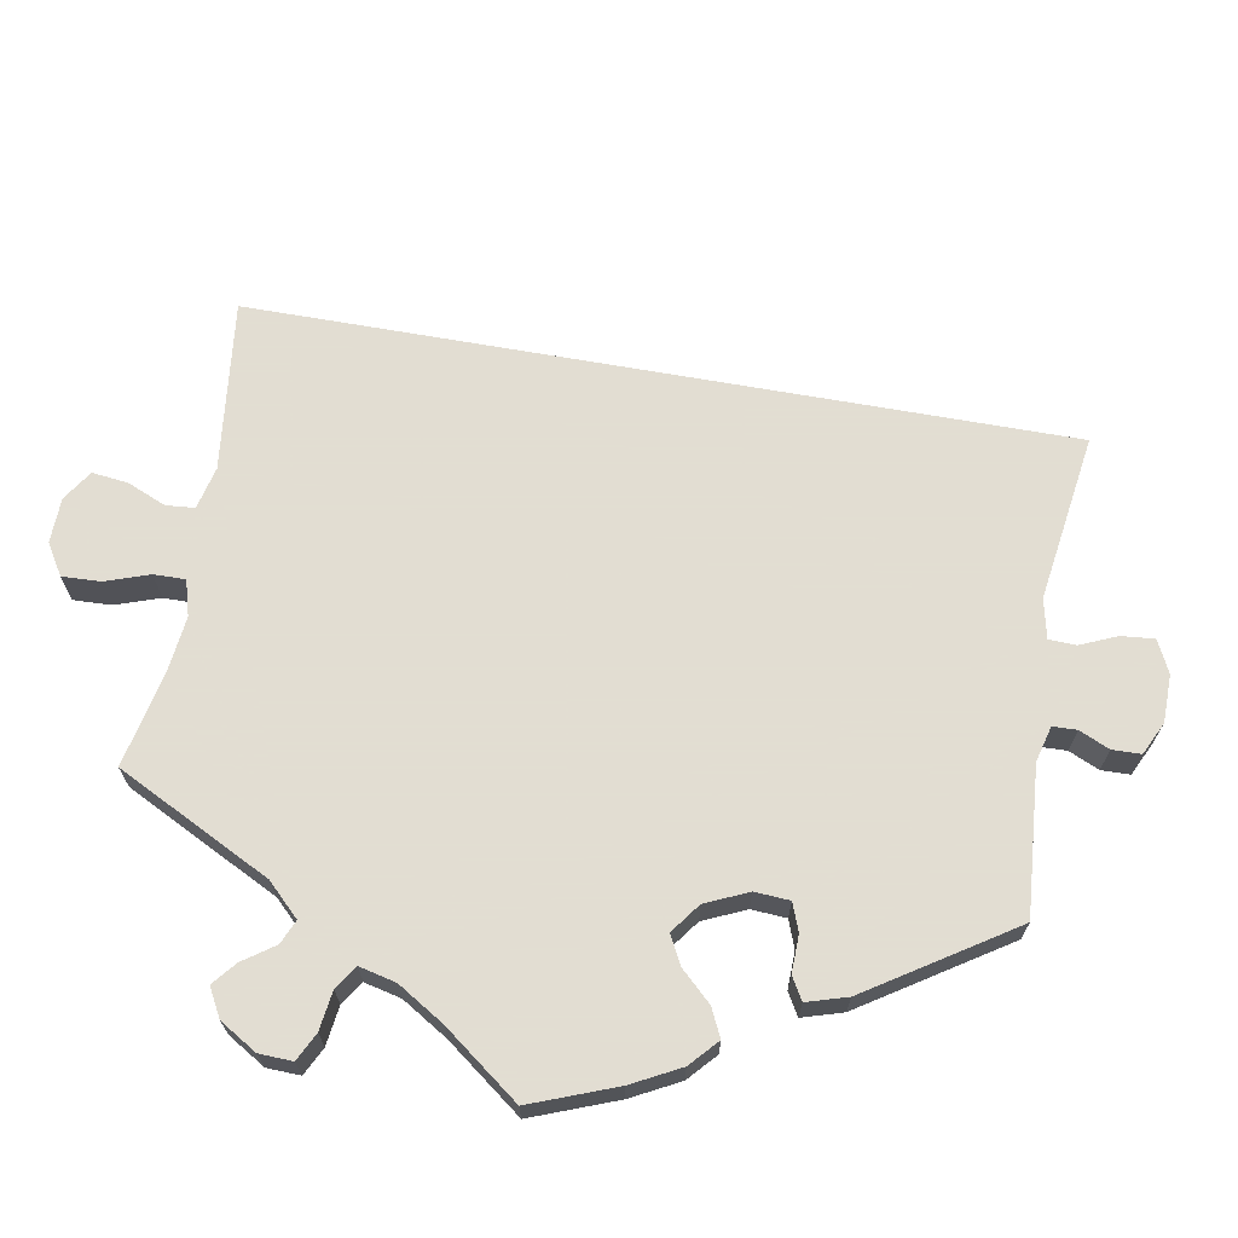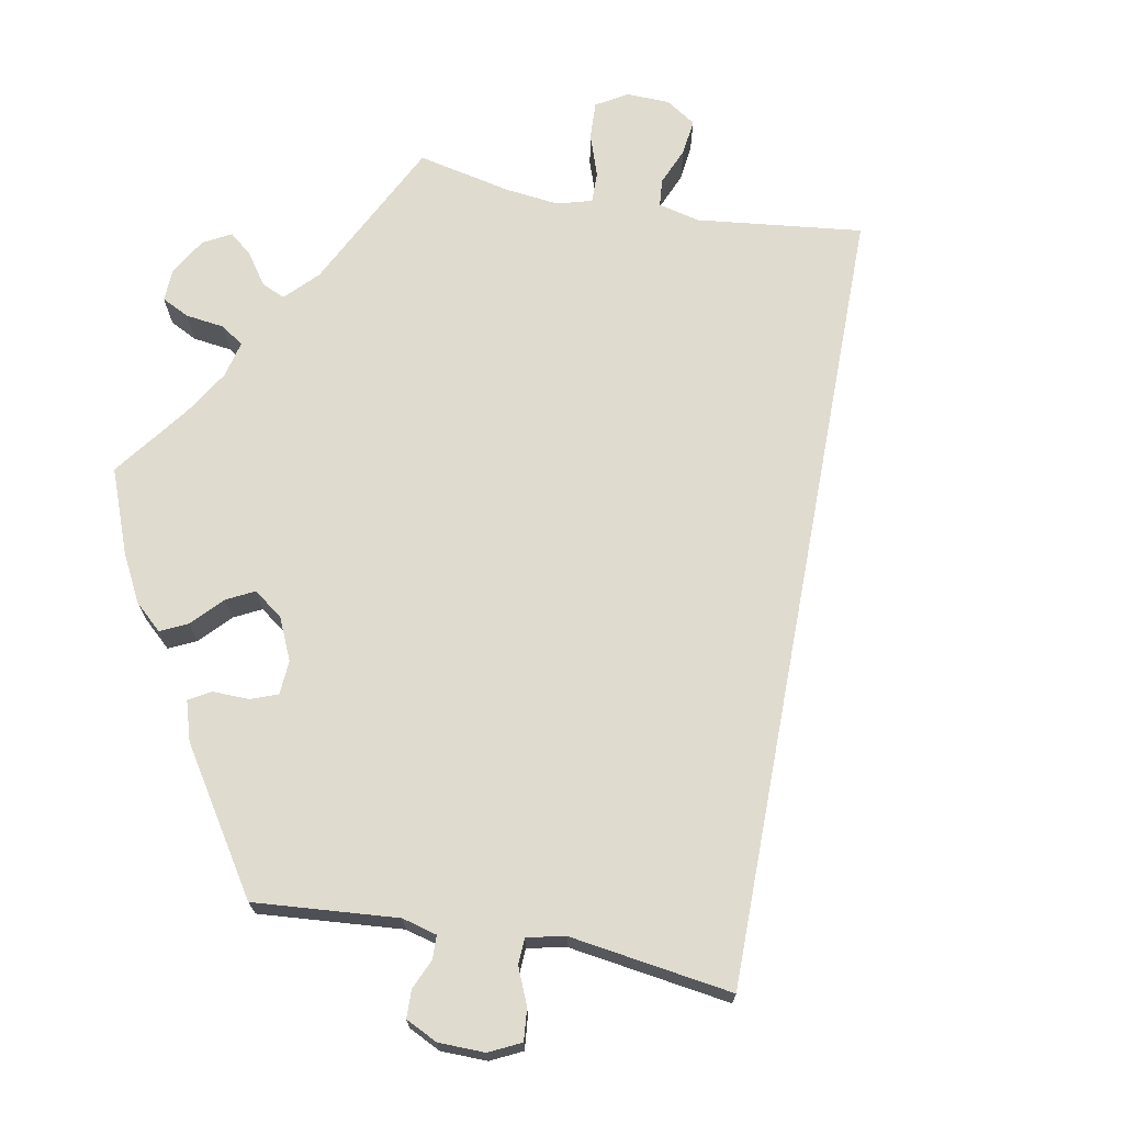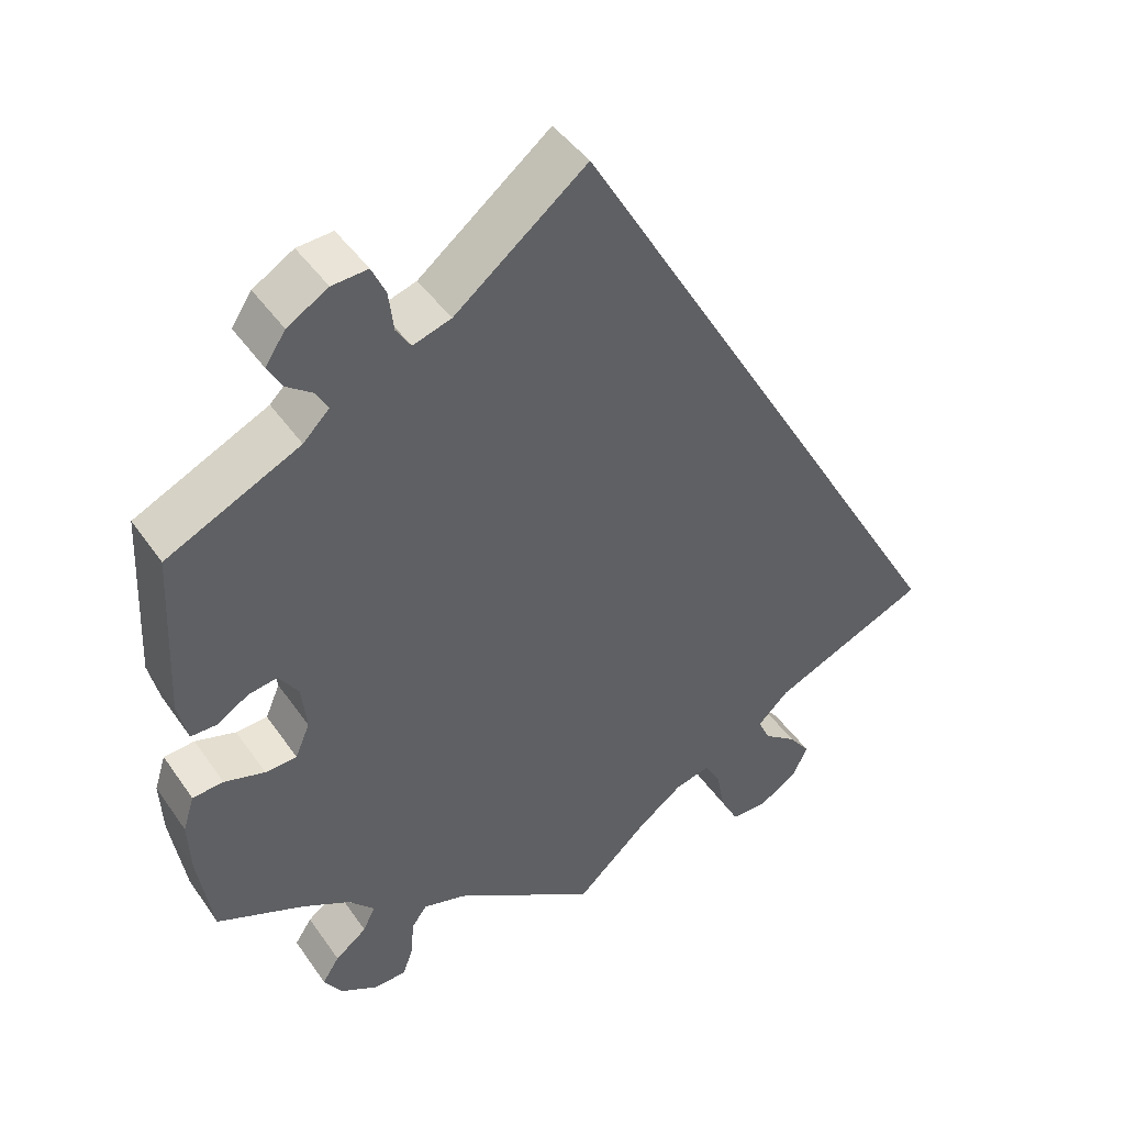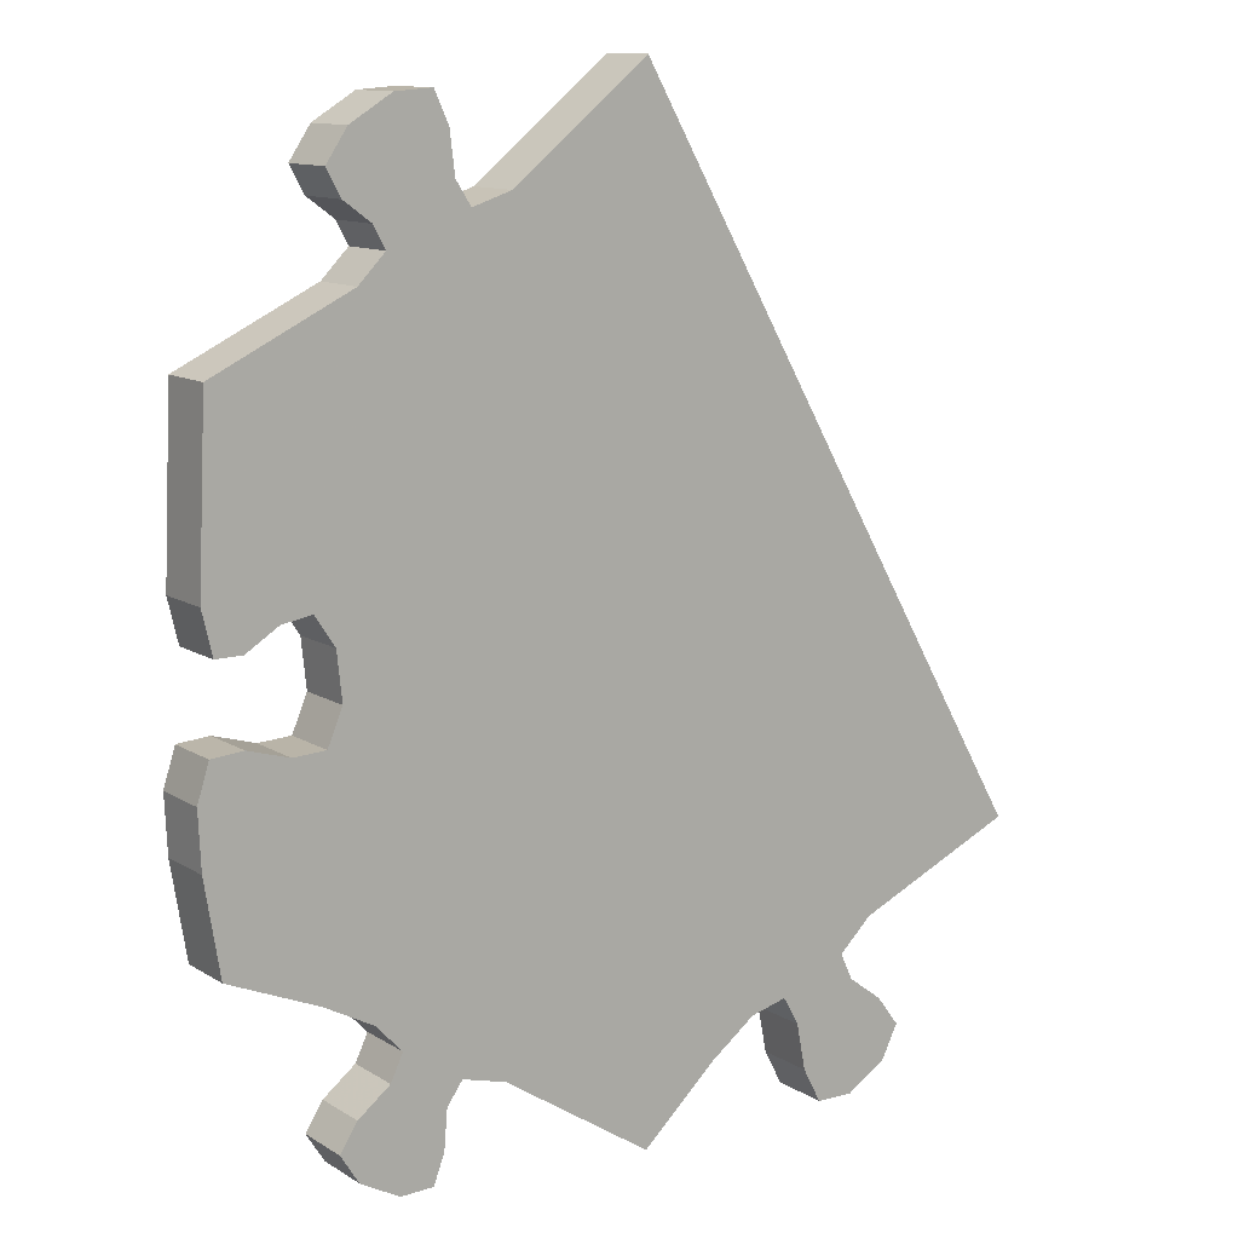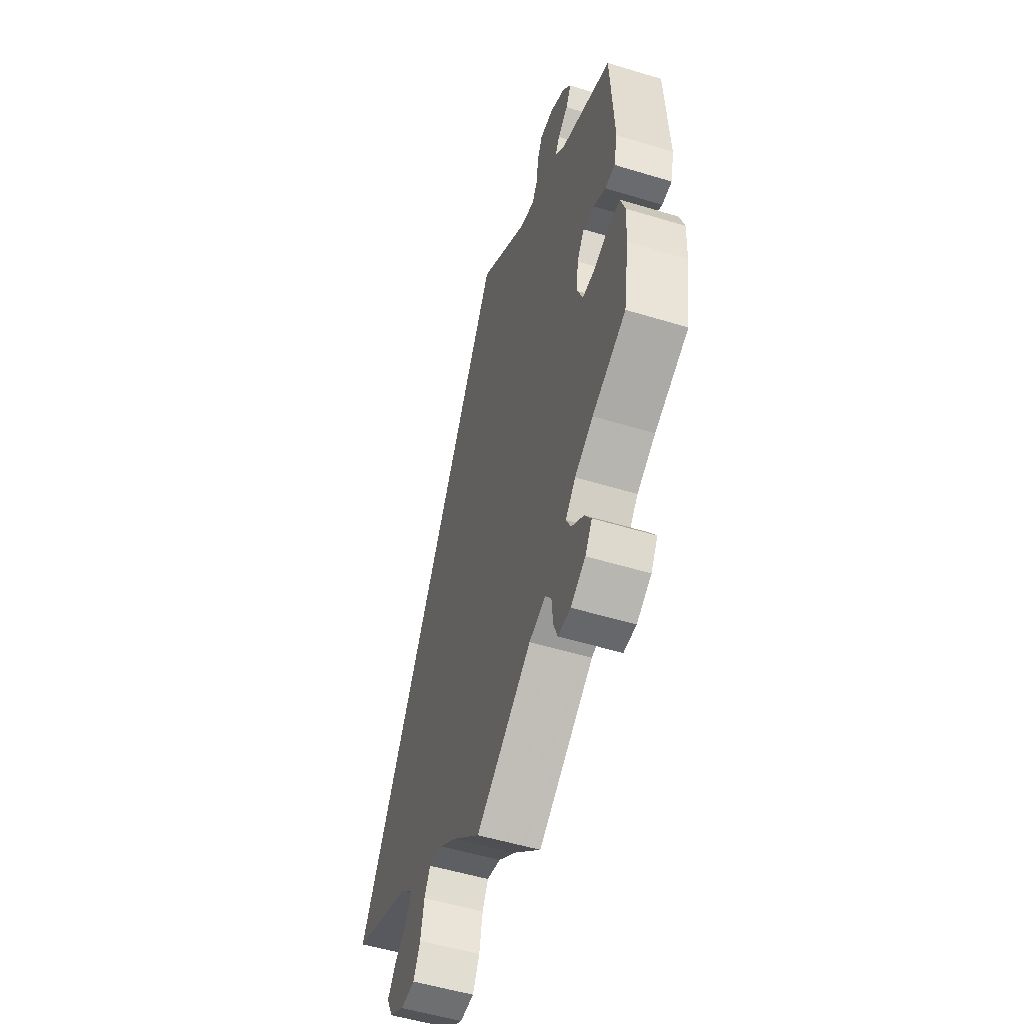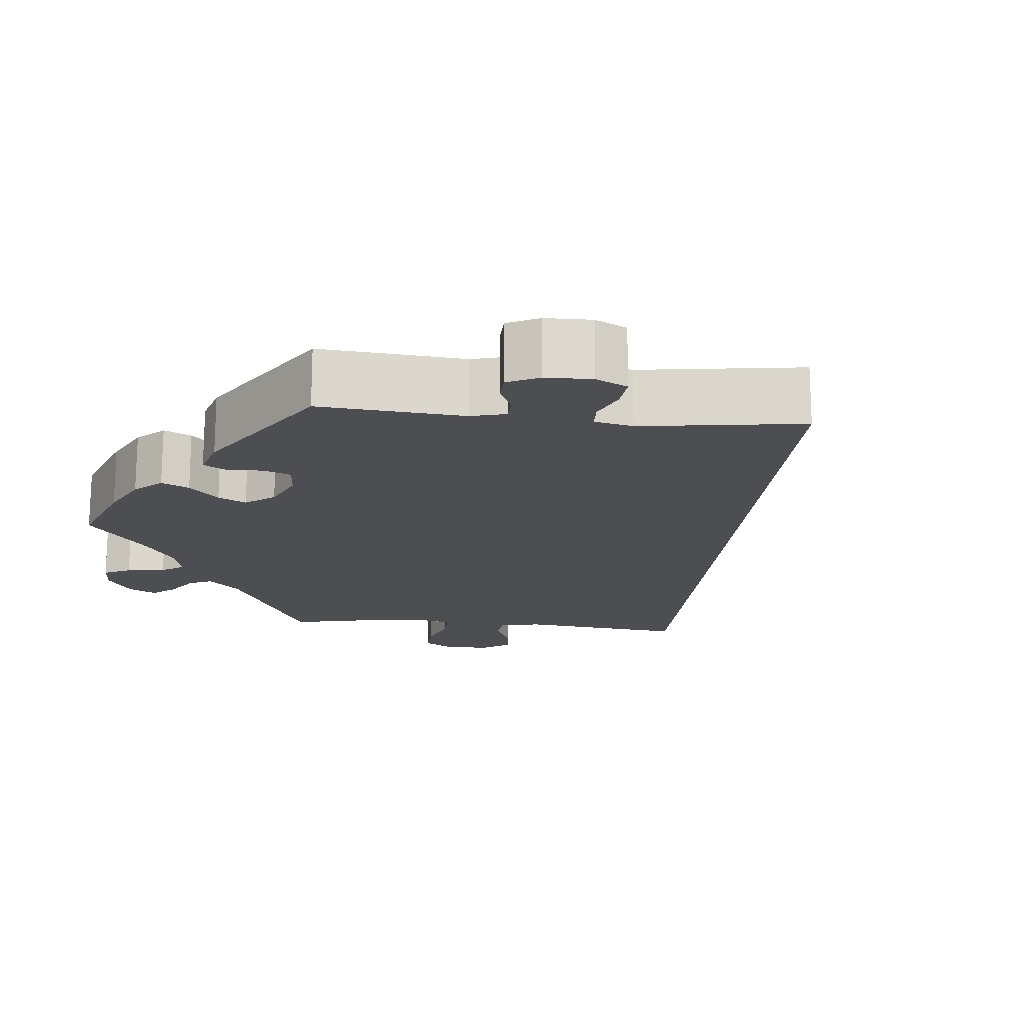
<metadata>
{"format":"obj","ext":"obj","renderer":"f3d","projection":"perspective","resolution":1024,"background":"white","views":[{"elev":68.1,"azim":-110.0,"up":"+Y"},{"elev":70.5,"azim":-19.4,"up":"+Y"},{"elev":44.5,"azim":-32.4,"up":"+Z"},{"elev":12.0,"azim":-35.4,"up":"+Z"},{"elev":-53.4,"azim":-108.0,"up":"+Z"},{"elev":-17.1,"azim":-36.0,"up":"+Y"}]}
</metadata>
<code>
v -0.178 0.07 -0.461
v -0.231 0.07 -0.446
v -0.25 0.07 -0.472
v -0.254 0.07 -0.519
v -0.267 0.07 -0.554
v -0.307 0.07 -0.555
v -0.354 0.07 -0.529
v -0.376 0.07 -0.494
v -0.355 0.07 -0.462
v -0.316 0.07 -0.432
v -0.301 0.07 -0.401
v -0.333 0.07 -0.367
v -0.392 0.07 -0.335
v -0.5 0.07 -0.289
v -0.518 0.07 -0.178
v -0.521 0.07 -0.111
v -0.507 0.07 -0.067
v -0.469 0.07 -0.064
v -0.419 0.07 -0.079
v -0.38 0.07 -0.077
v -0.362 0.07 -0.035
v -0.368 0.07 0.022
v -0.392 0.07 0.058
v -0.428 0.07 0.052
v -0.467 0.07 0.028
v -0.499 0.07 0.028
v -0.511 0.07 0.079
v -0.501 0.07 0.288
v -0.337 0.07 0.366
v -0.305 0.07 0.398
v -0.319 0.07 0.424
v -0.352 0.07 0.448
v -0.369 0.07 0.479
v -0.344 0.07 0.516
v -0.294 0.07 0.546
v -0.25 0.07 0.549
v -0.233 0.07 0.512
v -0.227 0.07 0.463
v -0.209 0.07 0.435
v -0.162 0.07 0.45
v 0 0.07 0.578
v 0.501 0.07 -0.289
v 0.308 0.07 -0.373
v 0.269 0.07 -0.41
v 0.284 0.07 -0.442
v 0.325 0.07 -0.473
v 0.352 0.07 -0.509
v 0.332 0.07 -0.549
v 0.285 0.07 -0.578
v 0.24 0.07 -0.577
v 0.218 0.07 -0.535
v 0.207 0.07 -0.479
v 0.188 0.07 -0.445
v 0.144 0.07 -0.456
v 0.089 0.07 -0.497
v 0 0.07 -0.578
v -0.178 0 -0.461
v -0.231 0 -0.446
v -0.25 0 -0.472
v -0.254 0 -0.519
v -0.267 0 -0.554
v -0.307 0 -0.555
v -0.354 0 -0.529
v -0.376 0 -0.494
v -0.355 0 -0.462
v -0.316 0 -0.432
v -0.301 0 -0.401
v -0.333 0 -0.367
v -0.392 0 -0.335
v -0.5 0 -0.289
v -0.518 0 -0.178
v -0.521 0 -0.111
v -0.507 0 -0.067
v -0.469 0 -0.064
v -0.419 0 -0.079
v -0.38 0 -0.077
v -0.362 0 -0.035
v -0.368 0 0.022
v -0.392 0 0.058
v -0.428 0 0.052
v -0.467 0 0.028
v -0.499 0 0.028
v -0.511 0 0.079
v -0.501 0 0.288
v -0.337 0 0.366
v -0.305 0 0.398
v -0.319 0 0.424
v -0.352 0 0.448
v -0.369 0 0.479
v -0.344 0 0.516
v -0.294 0 0.546
v -0.25 0 0.549
v -0.233 0 0.512
v -0.227 0 0.463
v -0.209 0 0.435
v -0.162 0 0.45
v 0 0 0.578
v 0.501 0 -0.289
v 0.308 0 -0.373
v 0.269 0 -0.41
v 0.284 0 -0.442
v 0.325 0 -0.473
v 0.352 0 -0.509
v 0.332 0 -0.549
v 0.285 0 -0.578
v 0.24 0 -0.577
v 0.218 0 -0.535
v 0.207 0 -0.479
v 0.188 0 -0.445
v 0.144 0 -0.456
v 0.089 0 -0.497
v 0 0 -0.578
f 55 56 1
f 54 55 1 2
f 53 54 2
f 49 50 51 52
f 49 52 53
f 48 49 53
f 45 46 47 48
f 44 45 48 53
f 43 44 53 2
f 40 41 42 43
f 39 40 43 2
f 35 36 37 38
f 31 32 33 34
f 30 31 34 35
f 26 27 28 29
f 24 25 26 29
f 23 24 29 30
f 22 23 30
f 21 22 30
f 16 17 18 19
f 16 19 20
f 13 14 15 16
f 12 13 16 20
f 11 12 20 21
f 7 8 9 10
f 7 10 11
f 6 7 11
f 3 4 5 6
f 3 6 11
f 30 35 38 39
f 11 21 30 39
f 2 3 11 39
f 57 112 111
f 58 57 111 110
f 58 110 109
f 108 107 106 105
f 109 108 105
f 109 105 104
f 104 103 102 101
f 109 104 101 100
f 58 109 100 99
f 99 98 97 96
f 58 99 96 95
f 94 93 92 91
f 90 89 88 87
f 91 90 87 86
f 85 84 83 82
f 85 82 81 80
f 86 85 80 79
f 86 79 78
f 86 78 77
f 75 74 73 72
f 76 75 72
f 72 71 70 69
f 76 72 69 68
f 77 76 68 67
f 66 65 64 63
f 67 66 63
f 67 63 62
f 62 61 60 59
f 67 62 59
f 95 94 91 86
f 95 86 77 67
f 95 67 59 58
f 1 57 58 2
f 2 58 59 3
f 3 59 60 4
f 4 60 61 5
f 5 61 62 6
f 6 62 63 7
f 7 63 64 8
f 8 64 65 9
f 9 65 66 10
f 10 66 67 11
f 11 67 68 12
f 12 68 69 13
f 13 69 70 14
f 14 70 71 15
f 15 71 72 16
f 16 72 73 17
f 17 73 74 18
f 18 74 75 19
f 19 75 76 20
f 20 76 77 21
f 21 77 78 22
f 22 78 79 23
f 23 79 80 24
f 24 80 81 25
f 25 81 82 26
f 26 82 83 27
f 27 83 84 28
f 28 84 85 29
f 29 85 86 30
f 30 86 87 31
f 31 87 88 32
f 32 88 89 33
f 33 89 90 34
f 34 90 91 35
f 35 91 92 36
f 36 92 93 37
f 37 93 94 38
f 38 94 95 39
f 39 95 96 40
f 40 96 97 41
f 41 97 98 42
f 42 98 99 43
f 43 99 100 44
f 44 100 101 45
f 45 101 102 46
f 46 102 103 47
f 47 103 104 48
f 48 104 105 49
f 49 105 106 50
f 50 106 107 51
f 51 107 108 52
f 52 108 109 53
f 53 109 110 54
f 54 110 111 55
f 55 111 112 56
f 56 112 57 1

</code>
